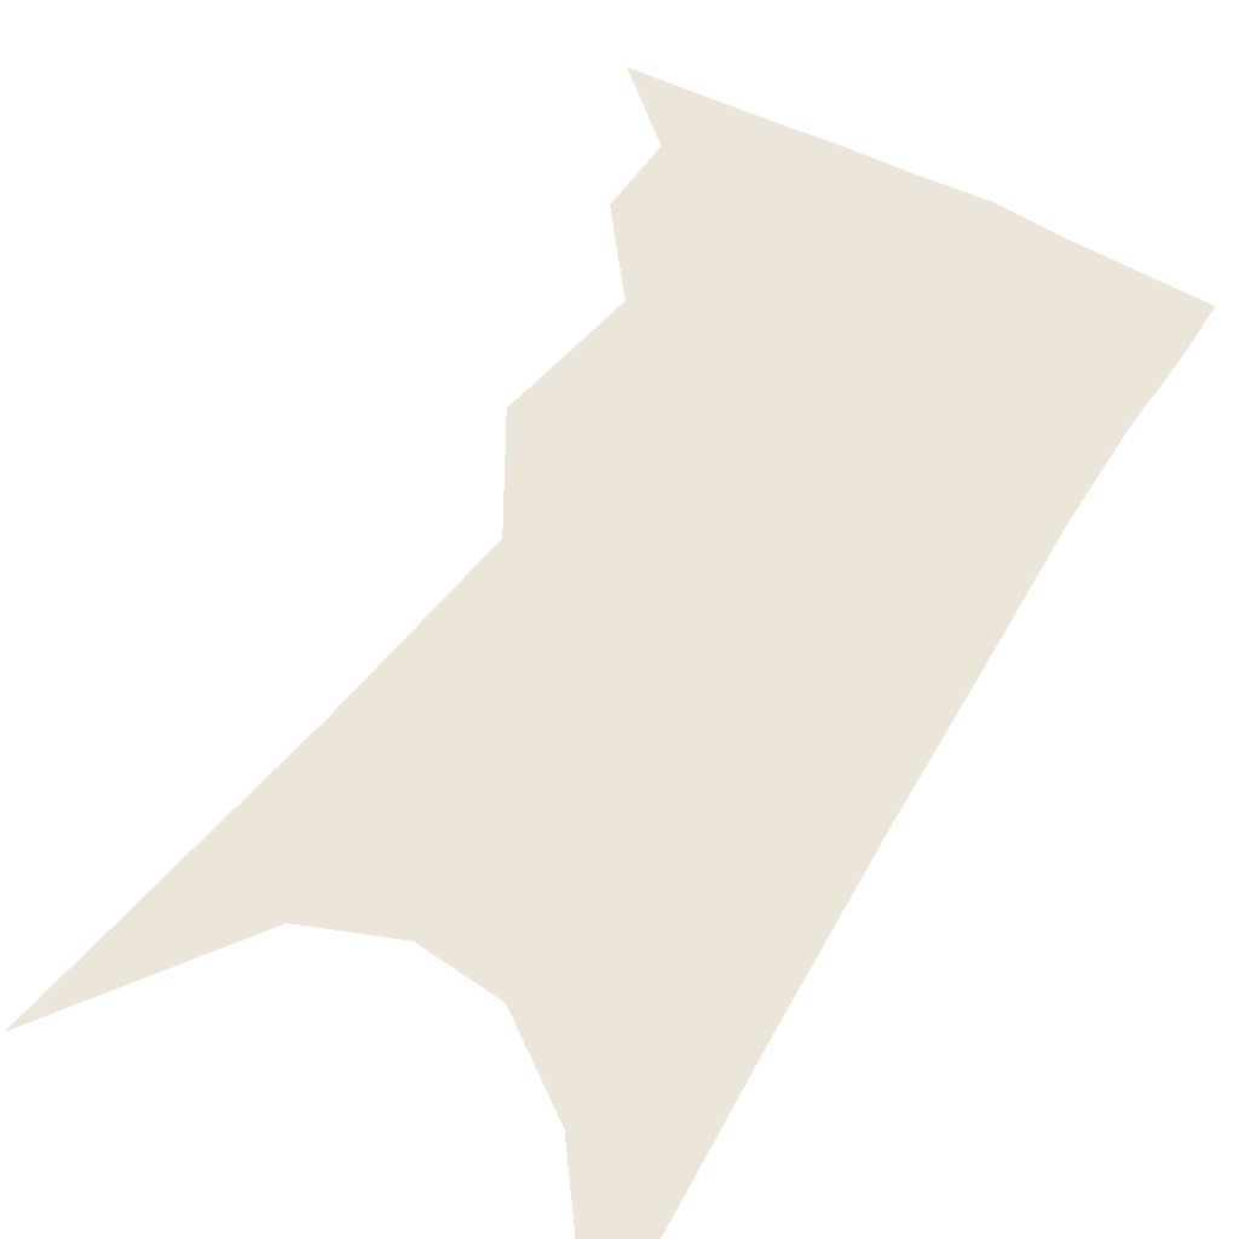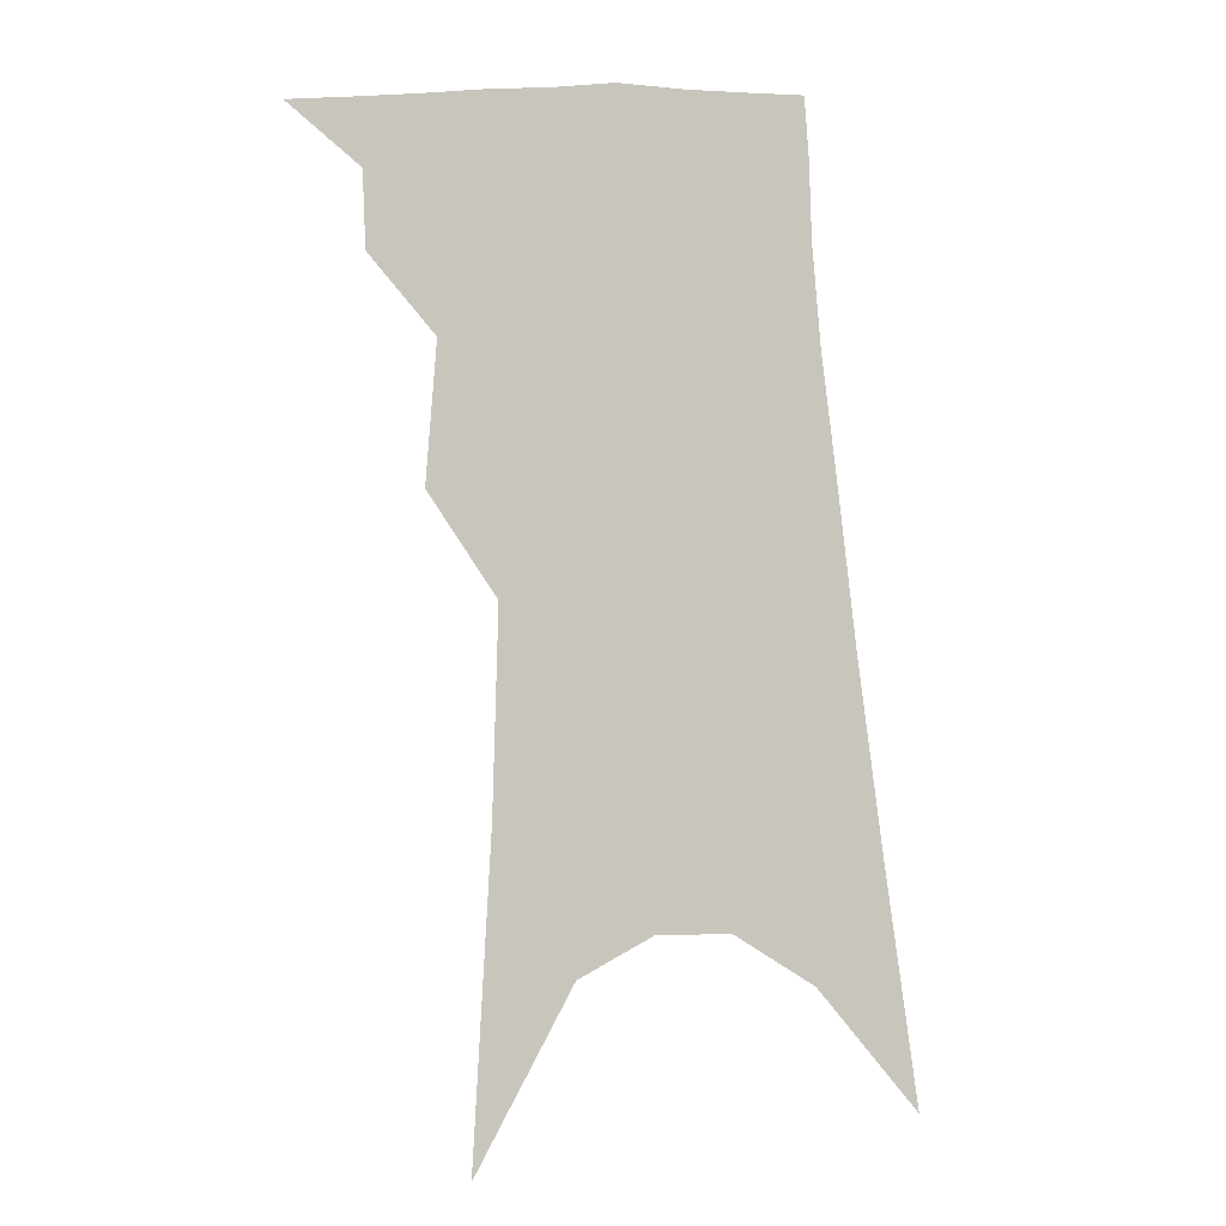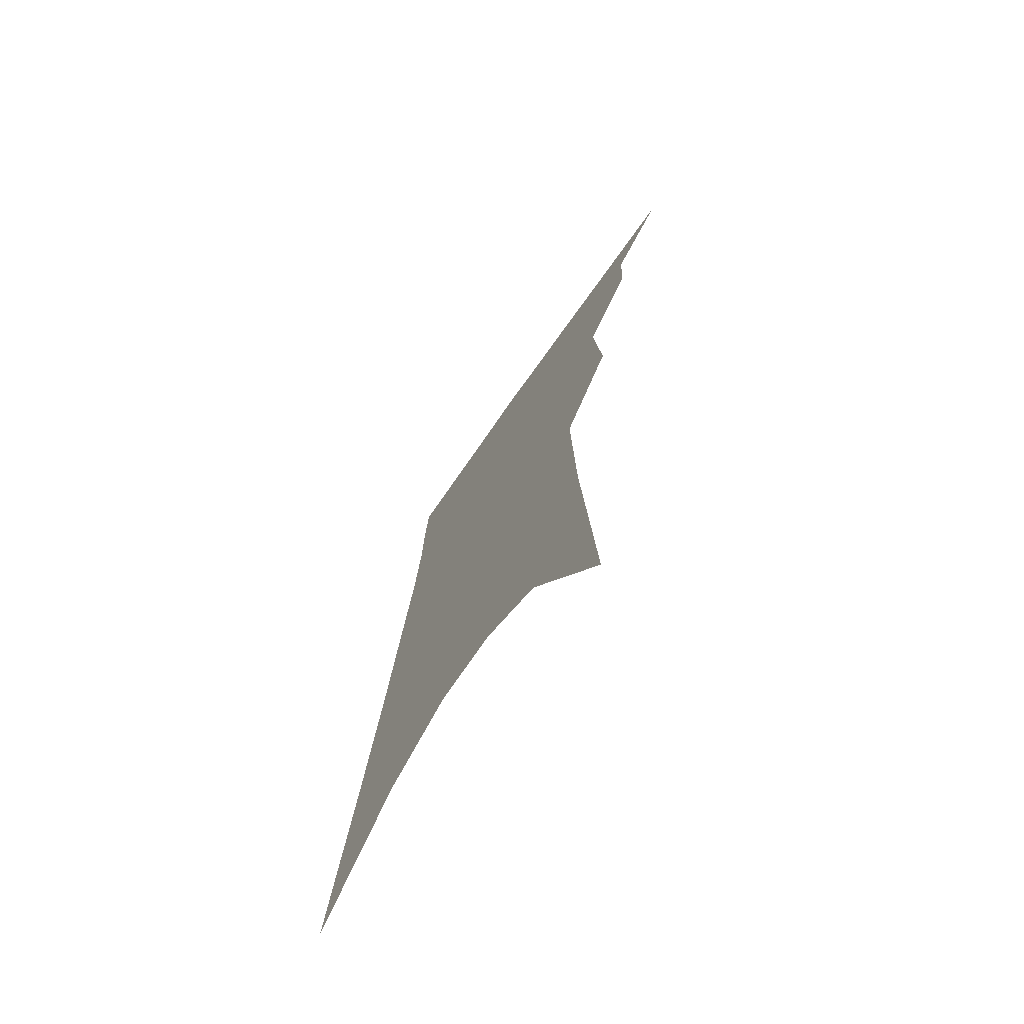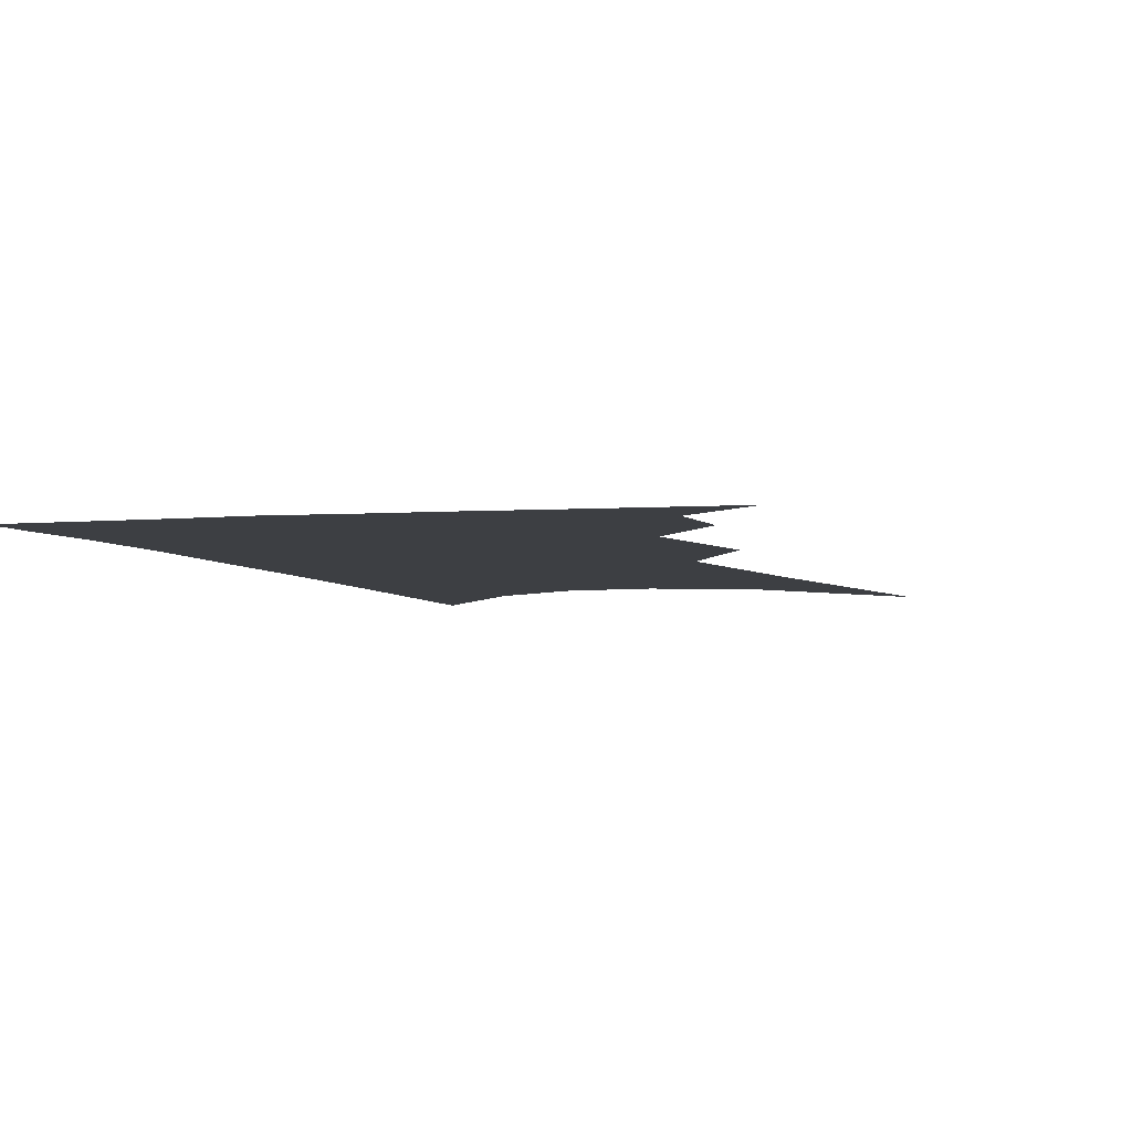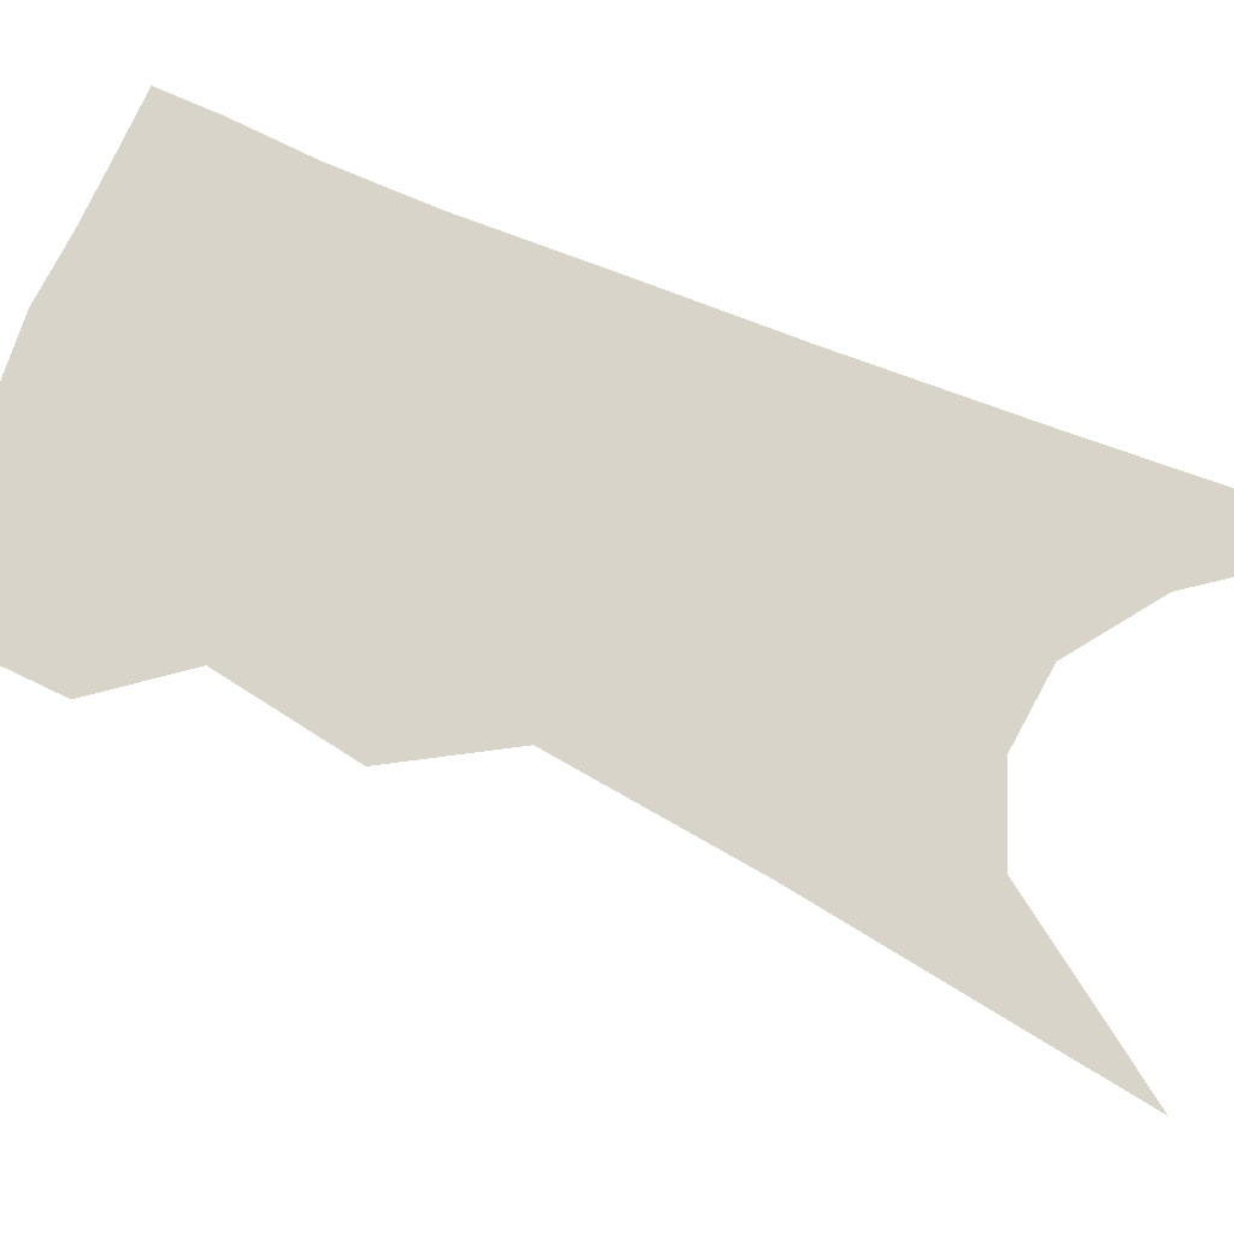
<metadata>
{"format":"obj","ext":"obj","renderer":"f3d","projection":"perspective","resolution":1024,"background":"white","views":[{"elev":55.7,"azim":36.0,"up":"+Z"},{"elev":-4.6,"azim":-22.9,"up":"+Y"},{"elev":-72.6,"azim":-124.1,"up":"+Y"},{"elev":-4.0,"azim":-157.3,"up":"+Z"},{"elev":75.1,"azim":-61.8,"up":"+Z"}]}
</metadata>
<code>
v 507.6 334.7 0
v 528.2 300.2 0
v 527.3 320.2 0
v 524.7 337.3 0
v 543.6 243.6 0
v 546.4 280.6 0
v 546.1 303.8 0
v 544.6 322.8 0
v 541.7 340 0
v 556.2 79.07 0
v 561 163.6 0
v 562.5 217.3 0
v 564.2 257.9 0
v 564.9 287.3 0
v 564 308 0
v 561.8 325.4 0
v 558.6 343 0
v 582.8 125.7 0
v 582.2 184 0
v 582 229.6 0
v 582.3 265.4 0
v 582 290.4 0
v 581.2 310.4 0
v 580 327.9 0
v 576.3 345.5 0
v 603.8 136.3 0
v 601.3 190.7 0
v 600 233.9 0
v 599.3 268.1 0
v 598.8 293.3 0
v 598.1 312.9 0
v 596.9 330.1 0
v 593.3 348.6 0
v 624.8 136.1 0
v 620.1 193.5 0
v 617.8 234.4 0
v 616.4 266.6 0
v 615.4 293 0
v 614.8 314.1 0
v 614 332 0
v 612.3 349 0
v 648 122.5 0
v 640.6 183.9 0
v 637.1 226.1 0
v 634.5 261 0
v 632 292.6 0
v 631.2 315.7 0
v 631 333.5 0
v 629.6 350.2 0
v 677.4 89.6 0
v 667.6 155.5 0
v 660.4 207.2 0
v 655.4 248 0
v 650.6 285.4 0
v 648.2 313.2 0
v 647.5 334.9 0
v 646.2 351.3 0
v 721 361 0
f 3 4 1
f 6 7 2
f 2 7 3
f 7 8 3
f 3 8 4
f 8 9 4
f 12 13 5
f 5 13 6
f 13 14 6
f 6 14 7
f 14 15 7
f 7 15 8
f 15 16 8
f 8 16 9
f 16 17 9
f 10 18 11
f 18 19 11
f 11 19 12
f 19 20 12
f 12 20 13
f 20 21 13
f 13 21 14
f 21 22 14
f 14 22 15
f 22 23 15
f 15 23 16
f 23 24 16
f 16 24 17
f 24 25 17
f 18 26 19
f 26 27 19
f 19 27 20
f 27 28 20
f 20 28 21
f 28 29 21
f 21 29 22
f 29 30 22
f 22 30 23
f 30 31 23
f 23 31 24
f 31 32 24
f 24 32 25
f 32 33 25
f 26 34 27
f 34 35 27
f 27 35 28
f 35 36 28
f 28 36 29
f 36 37 29
f 29 37 30
f 37 38 30
f 30 38 31
f 38 39 31
f 31 39 32
f 39 40 32
f 32 40 33
f 40 41 33
f 34 42 35
f 42 43 35
f 35 43 36
f 43 44 36
f 36 44 37
f 44 45 37
f 37 45 38
f 45 46 38
f 38 46 39
f 46 47 39
f 39 47 40
f 47 48 40
f 40 48 41
f 48 49 41
f 42 50 43
f 50 51 43
f 43 51 44
f 51 52 44
f 44 52 45
f 52 53 45
f 45 53 46
f 53 54 46
f 46 54 47
f 54 55 47
f 47 55 48
f 55 56 48
f 48 56 49
f 56 57 49

</code>
